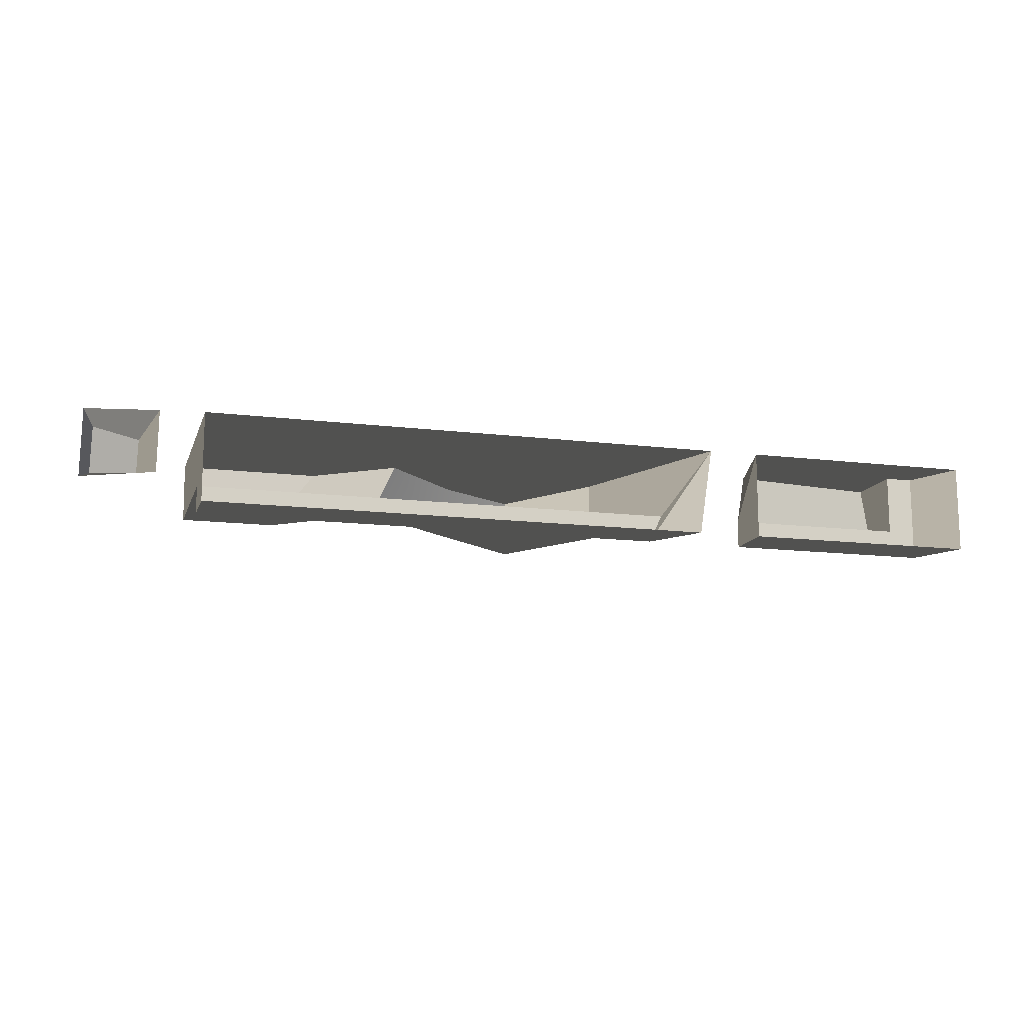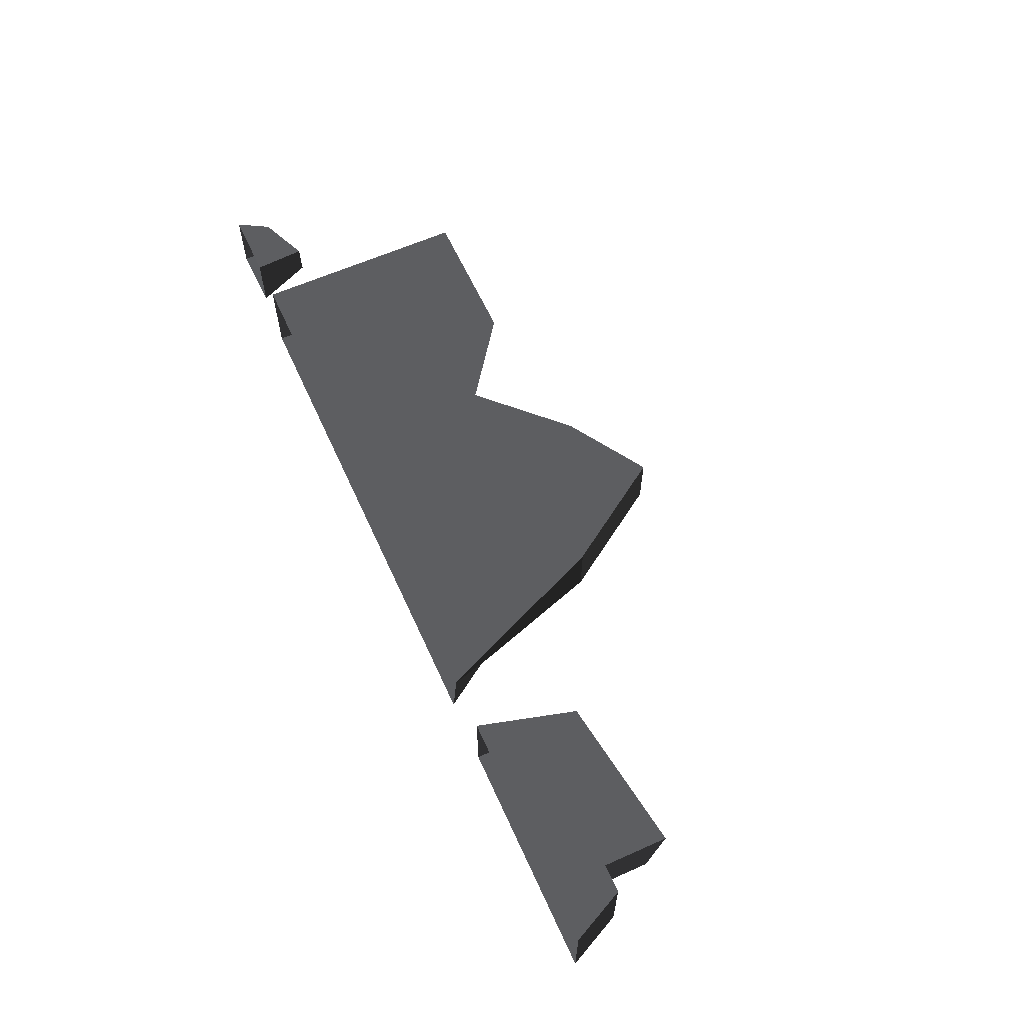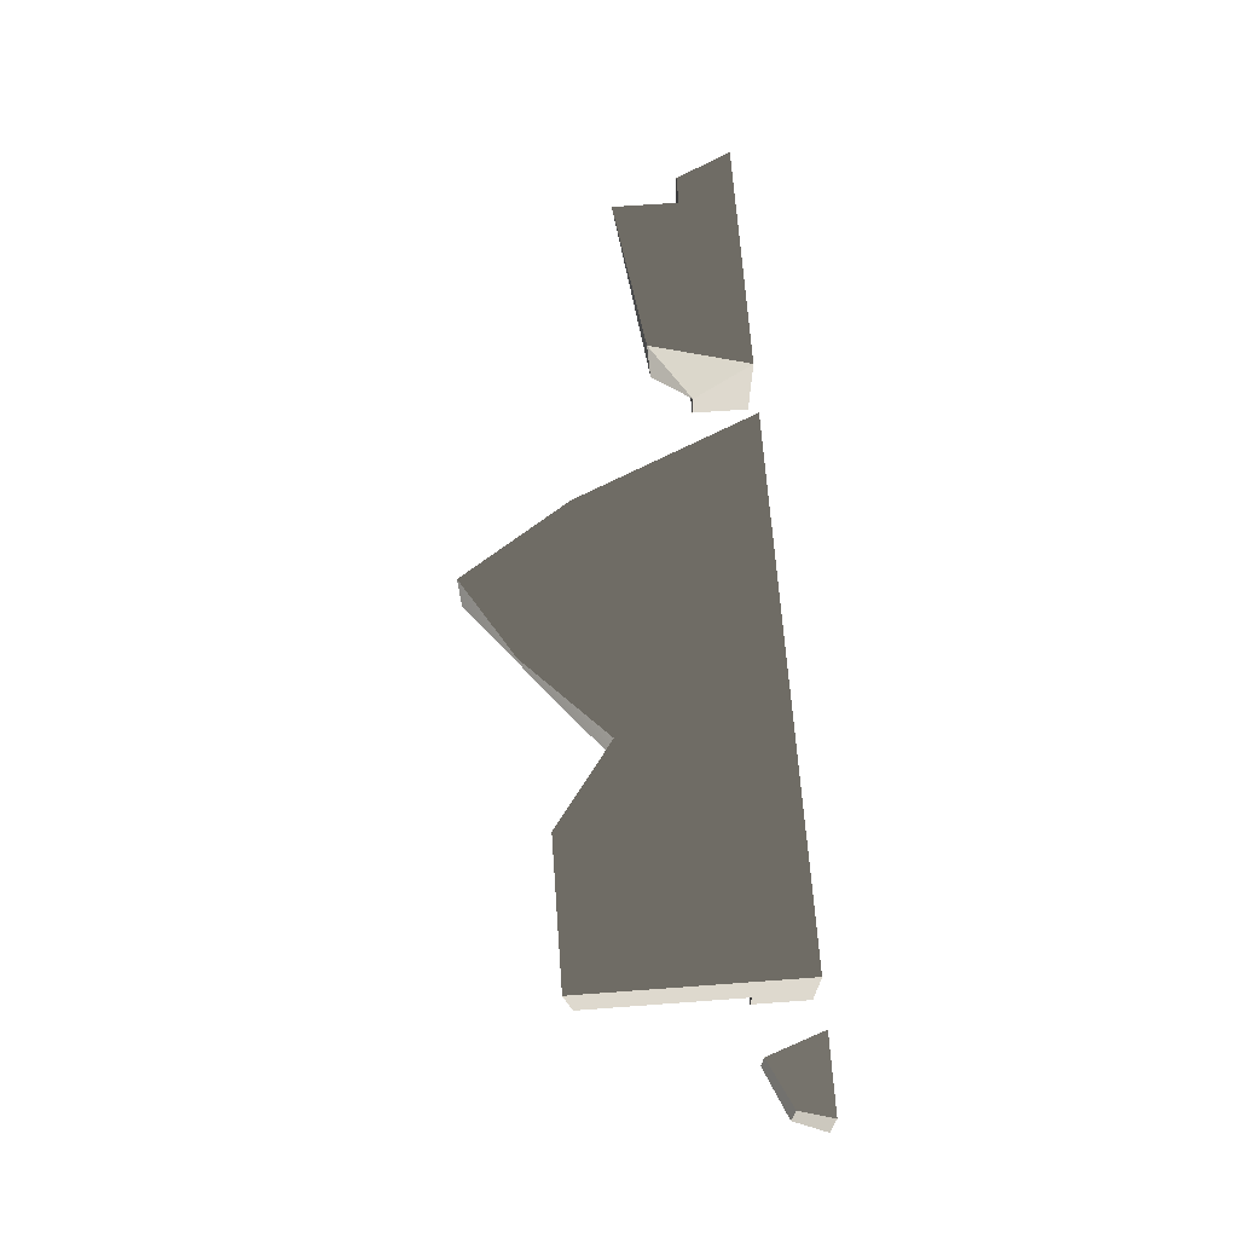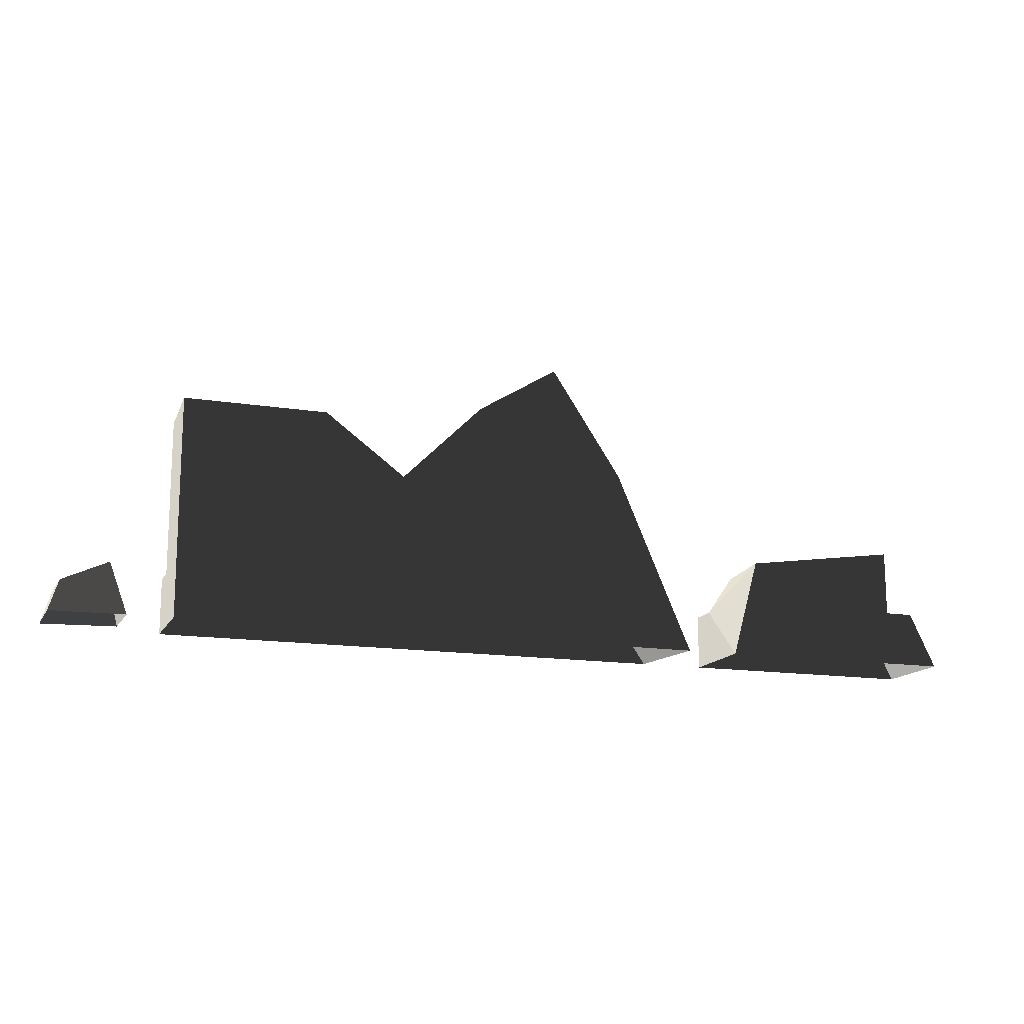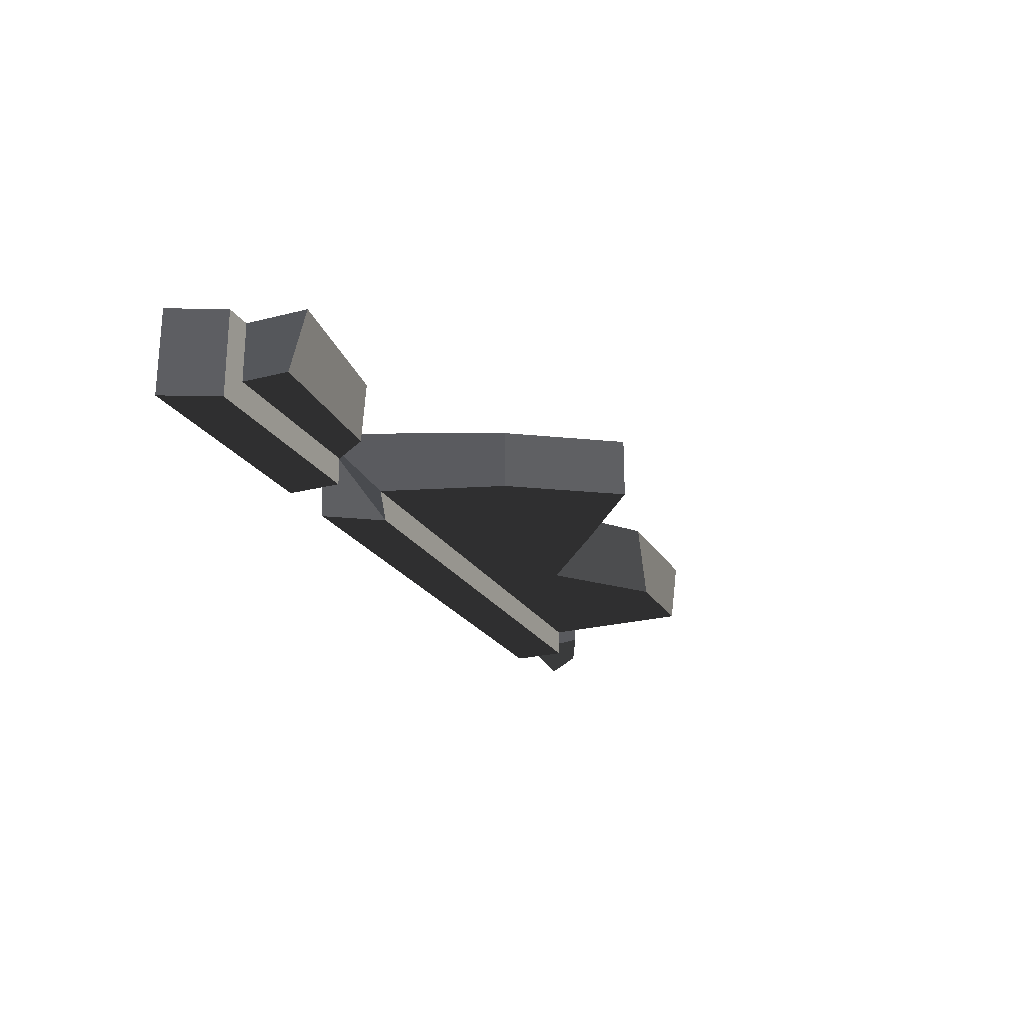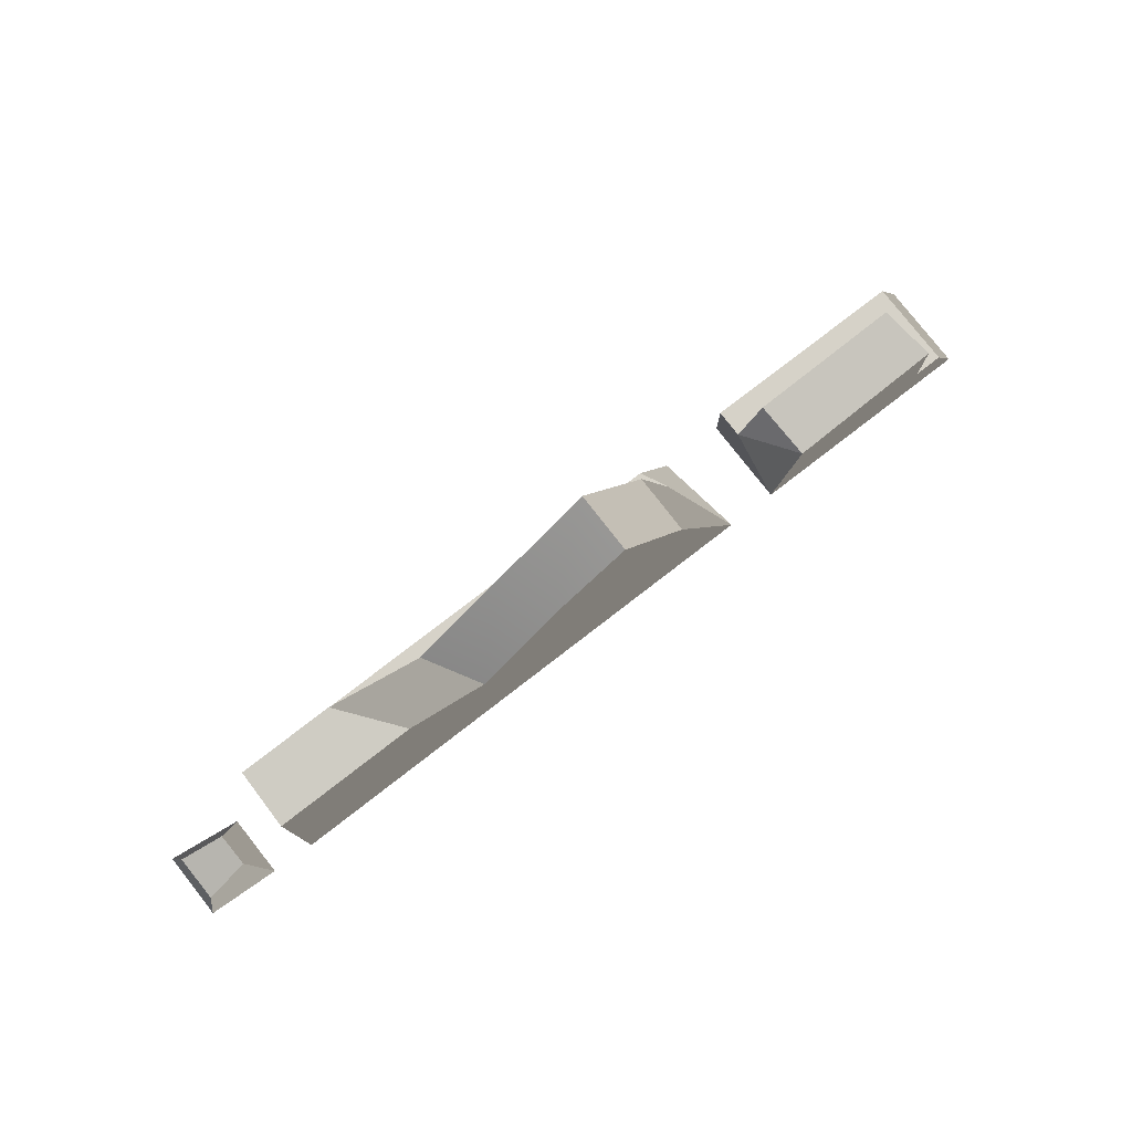
<metadata>
{"format":"obj","ext":"obj","renderer":"f3d","projection":"perspective","resolution":1024,"background":"white","views":[{"elev":-13.5,"azim":-15.6,"up":"+Z"},{"elev":61.5,"azim":65.6,"up":"+Z"},{"elev":67.5,"azim":-94.2,"up":"+Z"},{"elev":-14.7,"azim":-19.2,"up":"+Y"},{"elev":-23.1,"azim":113.7,"up":"+Z"},{"elev":77.8,"azim":-37.7,"up":"+Y"}]}
</metadata>
<code>
v -3.185 0.382 -0.1335
v 0.2457 0.382 -0.1335
v -0.03262 1.249 -0.1335
v -1.855 0.9066 -0.1335
v -0.5257 1.994 -0.1335
v -2.52 1.451 -0.1335
v -3.185 0.382 -0.1335
v -3.185 1.451 -0.1335
v -0.5257 1.994 -0.1335
v -1.191 1.46 -0.1335
v -1.855 0.9066 -0.1335
v 2.133 0.8361 0.291
v 1.05 0.6826 0.291
v 1.05 0.6527 -0.1335
v 2.133 0.7192 -0.1335
v -2.202 1.505 0.291
v -3.185 1.505 0.291
v -3.185 1.451 -0.1335
v -2.52 1.451 -0.1335
v -0.03262 1.249 -0.1335
v -0.03261 1.249 0.291
v -0.5258 1.994 0.291
v -0.5257 1.994 -0.1335
v 2.133 0.382 -0.1335
v 2.133 0.382 0.291
v 2.133 0.8361 0.291
v 2.133 0.7192 -0.1335
v -1.191 1.46 -0.1335
v -1.084 1.648 0.291
v -1.643 1.095 0.291
v -1.855 0.9066 -0.1335
v -0.5257 1.994 -0.1335
v -0.5258 1.994 0.291
v -1.643 1.095 0.291
v -2.202 1.505 0.291
v -2.52 1.451 -0.1335
v -1.855 0.9066 -0.1335
v -3.185 0.382 -0.3302
v 0.1533 0.382 -0.3302
v 0.2457 0.382 -0.1335
v -3.185 0.382 -0.1335
v 0.4093 0 -0.3302
v 0.1533 0.382 -0.3302
v -3.185 0.382 -0.3302
v -3.185 0 -0.3302
v -3.987 0 0.2537
v -3.994 0 -0.215
v -3.921 0.2272 -0.1337
v -3.915 0.2207 0.193
v 2.33 0.382 -0.3302
v 2.33 0.382 0.291
v 2.133 0.382 0.291
v 2.133 0.382 -0.1335
v 0.8622 0.382 -0.3302
v 0.8622 0.382 -0.1335
v 2.33 0.382 -0.3302
v 2.515 0 -0.3302
v 2.515 0 0.291
v 2.33 0.382 0.291
v -2.202 1.505 0.291
v -3.185 0 0.291
v -3.185 1.505 0.291
v -1.643 1.095 0.291
v -0.03261 1.249 0.291
v -0.5258 1.994 0.291
v 2.133 0.382 0.291
v 2.33 0.382 0.291
v 2.515 0 0.291
v 0.8622 0 0.291
v 1.05 0.6826 0.291
v 2.133 0.8361 0.291
v -3.487 0 0.2804
v -3.987 0 0.2537
v -3.915 0.2207 0.193
v -3.597 0.3689 0.1625
v -3.597 0.3689 0.1625
v -3.915 0.2207 0.193
v -3.921 0.2272 -0.1337
v -3.597 0.3689 0.1625
v -3.604 0.3755 -0.0711
v -3.604 0.3755 -0.0711
v -3.921 0.2272 -0.1337
v -3.994 0 -0.215
v -3.493 0 -0.1524
v -1.643 1.095 0.291
v -1.084 1.648 0.291
v -0.5258 1.994 0.291
v -3.185 0.382 -0.3302
v -3.185 0.382 -0.1335
v -3.185 0 0.291
v -3.185 0 -0.3302
v -3.185 1.451 -0.1335
v -3.185 1.505 0.291
v -3.185 0 0.291
v -3.604 0.3755 -0.0711
v -3.493 0 -0.1524
v -3.487 0 0.2804
v -3.597 0.3689 0.1625
v 0.8622 0.382 -0.1335
v 2.133 0.382 -0.1335
v 2.133 0.7192 -0.1335
v 0.8622 0.382 -0.1335
v 1.05 0.6527 -0.1335
v 2.515 0 -0.3302
v 2.33 0.382 -0.3302
v 0.8622 0.382 -0.3302
v 0.8622 0 -0.3302
v -3.185 0 0.291
v -0.03261 1.249 0.291
v 0.5034 0 0.291
v 0.8622 0.382 -0.1335
v 1.05 0.6527 -0.1335
v 1.05 0.6826 0.291
v 0.8622 0.382 -0.1335
v 0.8622 0 0.291
v 0.8622 0 -0.3302
v 0.8622 0.382 -0.3302
v 0.8622 0.382 -0.1335
v 1.05 0.6826 0.291
v 0.8622 0 0.291
v 0.4093 0 -0.3302
v 0.5034 0 0.291
v 0.1533 0.382 -0.3302
v 0.5034 0 0.291
v 0.2457 0.382 -0.1335
v 0.1533 0.382 -0.3302
v 0.5034 0 0.291
v -0.03261 1.249 0.291
v -0.03262 1.249 -0.1335
v 0.2457 0.382 -0.1335
g wall_damaged_03_(6)_668_166
f 1 3 2
f 3 1 4
f 3 4 5
f 4 7 6
f 6 1 8
f 9 11 10
f 12 14 13
f 12 15 14
f 16 18 17
f 16 19 18
f 20 22 21
f 20 23 22
f 24 26 25
f 24 27 26
f 28 30 29
f 28 31 30
f 32 28 29
f 32 29 33
f 34 36 35
f 34 37 36
f 38 40 39
f 38 41 40
f 42 44 43
f 42 45 44
f 46 48 47
f 46 49 48
f 50 52 51
f 50 53 52
f 54 53 50
f 54 55 53
f 56 58 57
f 56 59 58
f 60 62 61
f 61 63 60
f 64 63 61
f 63 64 65
f 66 68 67
f 66 69 68
f 70 69 66
f 70 66 71
f 72 74 73
f 72 75 74
f 76 78 77
f 79 80 78
f 81 83 82
f 81 84 83
f 85 87 86
f 88 90 89
f 88 91 90
f 92 90 93
f 92 89 94
f 95 97 96
f 95 98 97
f 99 101 100
f 102 103 101
f 104 106 105
f 104 107 106
f 108 110 109
f 111 113 112
f 114 116 115
f 117 116 114
f 118 120 119
f 121 123 122
f 124 126 125
f 127 129 128
f 127 130 129

</code>
